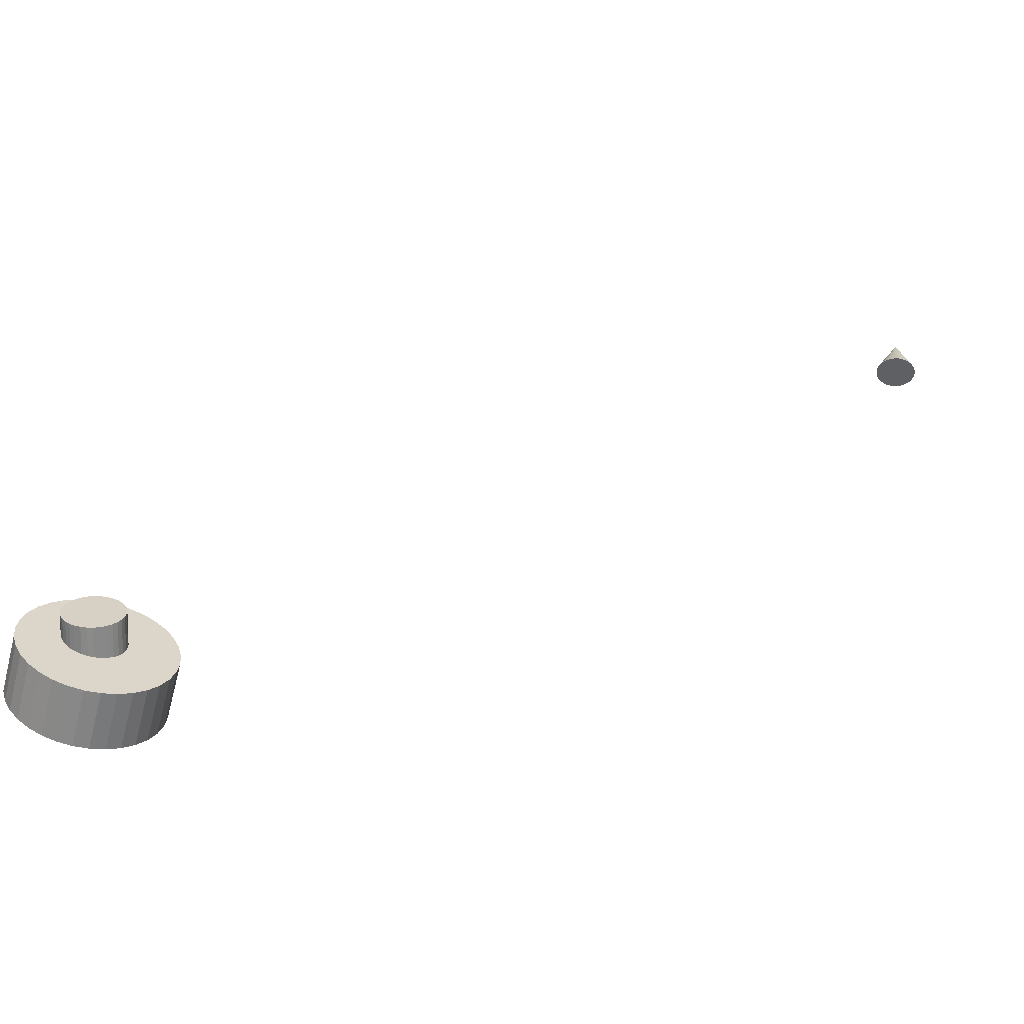
<metadata>
{"format":"obj","ext":"obj","renderer":"f3d","projection":"perspective","resolution":1024,"background":"white","views":[{"elev":-62.1,"azim":165.0,"up":"+Z"}]}
</metadata>
<code>
o Mball_Mball.003
v 0.6616 1.561 -0.5975
v 0.6616 1.385 -0.7734
v 0.8375 1.385 -0.5975
v 0.6616 0.9853 -0.9583
v 1.022 0.9853 -0.5975
v 0.6616 0.5853 -0.9583
v 1.022 0.5853 -0.5975
v 1.062 0.5853 -0.5277
v 1.062 0.9853 -0.5277
v 1.177 0.5853 -0.1975
v 1.177 0.9853 -0.1975
v 1.062 0.2551 -0.1975
v 1.062 0.2551 0.2025
v 1.177 0.5853 0.2025
v 1.062 0.5853 0.5327
v 1.062 0.9853 0.5327
v 1.177 0.9853 0.2025
v 1.062 1.316 0.2025
v 1.062 1.316 -0.1975
v 1.022 1.385 0.2025
v 1.022 1.385 -0.1975
v 0.6616 1.746 0.2025
v 0.6616 1.746 -0.1975
v 0.5918 1.785 0.2025
v 0.5918 1.785 -0.1975
v 0.2616 1.9 0.2025
v 0.2616 1.9 -0.1975
v 0.2616 1.785 0.5327
v -0.1384 1.9 0.2025
v -0.1384 1.785 0.5327
v -0.1384 1.746 0.6025
v 0.2616 1.746 0.6025
v 0.2616 1.385 0.9633
v -0.1384 1.385 0.9633
v -0.1384 1.316 1.003
v 0.2616 1.316 1.003
v 0.2616 0.9853 1.118
v -0.1384 0.9853 1.118
v -0.1384 0.5853 1.118
v 0.2616 0.5853 1.118
v -0.1384 0.2551 1.003
v 0.2616 0.2551 1.003
v 0.2616 0.1853 0.9633
v -0.1384 0.1853 0.9633
v -0.1384 -0.1755 0.6025
v 0.2616 -0.1755 0.6025
v 0.2616 -0.2147 0.5327
v -0.1384 -0.2147 0.5327
v -0.1384 -0.3298 0.2025
v 0.2616 -0.3298 0.2025
v 0.2616 -0.3298 -0.1975
v -0.1384 -0.3298 -0.1975
v 0.2616 -0.2147 -0.5277
v -0.1384 -0.2147 -0.5277
v -0.1384 -0.1755 -0.5975
v 0.2616 -0.1755 -0.5975
v 0.2616 0.1853 -0.9583
v -0.1384 0.1853 -0.9583
v -0.1384 0.2551 -0.9975
v 0.2616 0.2551 -0.9975
v 0.2616 0.5853 -1.113
v -0.1384 0.5853 -1.113
v 0.2616 0.9853 -1.113
v -0.1384 0.9853 -1.113
v -0.1384 1.316 -0.9975
v 0.2616 1.316 -0.9975
v 0.2616 1.385 -0.9583
v -0.1384 1.385 -0.9583
v -0.1384 1.746 -0.5975
v 0.2616 1.746 -0.5975
v 0.2616 1.785 -0.5277
v -0.1384 1.785 -0.5277
v -0.1384 1.9 -0.1975
v -0.4686 1.785 -0.1975
v -0.4686 1.785 0.2025
v -0.5384 1.746 0.2025
v -0.5384 1.746 -0.1975
v -0.8992 1.385 0.2025
v -0.8992 1.385 -0.1975
v -0.9384 1.316 0.2025
v -0.9384 1.316 -0.1975
v -0.9384 0.9853 -0.5277
v -0.8992 0.9853 -0.5975
v -0.7143 1.385 -0.5975
v -0.9384 0.5853 -0.5277
v -0.8992 0.5853 -0.5975
v -0.9384 0.2551 -0.1975
v -0.8992 0.1853 -0.1975
v -0.7143 0.1853 -0.5975
v -0.5384 0.1853 -0.7734
v -0.5384 0.5853 -0.9583
v -0.5384 0.00945 -0.5975
v -0.9384 0.2551 0.2025
v -0.8992 0.1853 0.2025
v -0.5384 -0.1755 0.2025
v -0.5384 -0.1755 -0.1975
v -0.5384 0.00945 0.6025
v -0.7143 0.1853 0.6025
v -0.4686 -0.2147 0.2025
v -0.4686 -0.2147 -0.1975
v -0.9384 0.5853 0.5327
v -0.8992 0.5853 0.6025
v -0.9384 0.9853 0.5327
v -0.8992 0.9853 0.6025
v -0.5384 0.5853 0.9633
v -0.5384 0.9853 0.9633
v -0.4686 0.9853 1.003
v -0.4686 0.5853 1.003
v -1.054 0.5853 0.2025
v -1.054 0.9853 0.2025
v -1.054 0.5853 -0.1975
v -1.054 0.9853 -0.1975
v -0.5384 0.1853 0.7784
v -0.5384 0.9853 -0.9583
v -0.4686 0.5853 -0.9975
v -0.4686 0.9853 -0.9975
v -0.5384 1.385 -0.7734
v -0.5384 1.561 -0.5975
v -0.7143 1.385 0.6025
v -0.5384 1.561 0.6025
v -0.5384 1.385 0.7784
v 0.5918 0.5853 -0.9975
v 0.5918 0.9853 -0.9975
v 0.6616 0.00945 -0.5975
v 0.6616 0.1853 -0.7734
v 0.8375 0.1853 -0.5975
v 0.6616 -0.1755 -0.1975
v 1.022 0.1853 -0.1975
v 0.6616 -0.1755 0.2025
v 1.022 0.1853 0.2025
v 0.6616 0.00945 0.6025
v 0.8375 0.1853 0.6025
v 0.6616 0.1853 0.7784
v 0.6616 0.5853 0.9633
v 1.022 0.5853 0.6025
v 0.6616 0.9853 0.9633
v 1.022 0.9853 0.6025
v 0.6616 1.385 0.7784
v 0.8375 1.385 0.6025
v 0.6616 1.561 0.6025
v 0.5918 0.5853 1.003
v 0.5918 0.9853 1.003
v 0.5918 -0.2147 -0.1975
v 0.5918 -0.2147 0.2025
f 3 2 1
f 2 3 5 4
f 4 5 7 6
f 7 5 9 8
f 9 11 10 8
f 8 10 12
f 12 10 14 13
f 14 15 13
f 14 17 16 15
f 16 17 18
f 17 11 19 18
f 19 21 20 18
f 20 21 23 22
f 23 25 24 22
f 24 25 27 26
f 28 24 26
f 30 28 26 29
f 32 28 30 31
f 34 33 32 31
f 36 33 34 35
f 38 37 36 35
f 40 37 38 39
f 42 40 39 41
f 44 43 42 41
f 46 43 44 45
f 48 47 46 45
f 50 47 48 49
f 52 51 50 49
f 54 53 51 52
f 56 53 54 55
f 58 57 56 55
f 60 57 58 59
f 62 61 60 59
f 64 63 61 62
f 66 63 64 65
f 68 67 66 65
f 70 67 68 69
f 72 71 70 69
f 27 71 72 73
f 72 74 73
f 73 74 75 29
f 75 74 77 76
f 77 79 78 76
f 78 79 81 80
f 84 83 82 81
f 79 84 81
f 82 83 86 85
f 86 89 88 87
f 85 86 87
f 89 86 91 90
f 89 90 92
f 87 88 94 93
f 94 88 96 95
f 98 94 95 97
f 96 100 99 95
f 98 102 101 93
f 94 98 93
f 102 104 103 101
f 106 104 102 105
f 108 107 106 105
f 103 110 109 101
f 110 103 80
f 110 112 111 109
f 105 102 98 113
f 101 109 93
f 109 111 87 93
f 111 85 87
f 86 83 114 91
f 114 116 115 91
f 111 112 82 85
f 83 84 117 114
f 117 84 118
f 104 119 78 80
f 103 104 80
f 81 112 110 80
f 118 84 79 77
f 76 78 119 120
f 119 121 120
f 64 116 65
f 63 123 122 61
f 115 116 64 62
f 61 122 60
f 115 62 59
f 57 125 124 56
f 125 126 124
f 124 126 128 127
f 127 128 130 129
f 129 130 132 131
f 132 133 131
f 132 135 134 133
f 135 137 136 134
f 137 139 138 136
f 138 139 140
f 136 142 141 134
f 144 143 127 129
f 90 58 55 92
f 127 143 53 56
f 124 127 56
f 55 54 100 96
f 92 55 96
f 100 54 52
f 51 143 144 50
f 99 100 52 49
f 144 47 50
f 48 99 49
f 144 129 131 46
f 47 144 46
f 99 48 45 97
f 95 99 97
f 45 44 113 97
f 133 134 141 42
f 43 133 42
f 41 108 105 113
f 44 41 113
f 141 40 42
f 39 108 41
f 141 142 37 40
f 38 107 108 39
f 107 38 35
f 136 138 33 36
f 142 136 36
f 35 34 121 106
f 107 35 106
f 33 138 140 32
f 121 34 31 120
f 75 30 29
f 26 27 73 29
f 25 23 1 70
f 71 25 70
f 16 137 135 15
f 130 128 12 13
f 10 11 17 14
f 122 123 4 6
f 5 3 21 19
f 9 5 19
f 2 4 123 66
f 67 2 66
f 6 7 126 125
f 21 3 1 23
f 11 9 19
f 126 7 8 12
f 128 126 12
f 139 20 22 140
f 139 137 16 18
f 20 139 18
f 135 132 130 13
f 15 135 13
f 1 2 67 70
f 123 63 66
f 6 125 57 60
f 122 6 60
f 25 71 27
f 53 143 51
f 22 24 28 32
f 140 22 32
f 37 142 36
f 131 133 43 46
f 69 68 117 118
f 68 65 116 114
f 117 68 114
f 115 59 58 90
f 91 115 90
f 72 69 118 77
f 74 72 77
f 82 112 81
f 88 89 92 96
f 30 75 76 120
f 31 30 120
f 121 119 104 106
f 113 98 97
o Cylinder
v -0.003495 2.017 0.2374
v -0.003495 1.828 0.2374
v -0.04945 2.017 0.2328
v -0.04945 1.828 0.2328
v -0.09364 2.017 0.2194
v -0.09364 1.828 0.2194
v -0.1344 2.017 0.1977
v -0.1344 1.828 0.1977
v -0.1701 2.017 0.1684
v -0.1701 1.828 0.1684
v -0.1994 2.017 0.1327
v -0.1994 1.828 0.1327
v -0.2211 2.017 0.09195
v -0.2211 1.828 0.09195
v -0.2345 2.017 0.04776
v -0.2345 1.828 0.04776
v -0.2391 2.017 0.001808
v -0.2391 1.828 0.001808
v -0.2345 2.017 -0.04415
v -0.2345 1.828 -0.04415
v -0.2211 2.017 -0.08834
v -0.2211 1.828 -0.08834
v -0.1994 2.017 -0.1291
v -0.1994 1.828 -0.1291
v -0.1701 2.017 -0.1648
v -0.1701 1.828 -0.1648
v -0.1344 2.017 -0.1941
v -0.1344 1.828 -0.1941
v -0.09364 2.017 -0.2158
v -0.09364 1.828 -0.2158
v -0.04945 2.017 -0.2292
v -0.04945 1.828 -0.2292
v -0.003495 2.017 -0.2338
v -0.003495 1.828 -0.2338
v 0.04246 2.017 -0.2292
v 0.04246 1.828 -0.2292
v 0.08665 2.017 -0.2158
v 0.08665 1.828 -0.2158
v 0.1274 2.017 -0.1941
v 0.1274 1.828 -0.1941
v 0.1631 2.017 -0.1648
v 0.1631 1.828 -0.1648
v 0.1924 2.017 -0.1291
v 0.1924 1.828 -0.1291
v 0.2141 2.017 -0.08834
v 0.2141 1.828 -0.08834
v 0.2275 2.017 -0.04415
v 0.2275 1.828 -0.04415
v 0.2321 2.017 0.001808
v 0.2321 1.828 0.001808
v 0.2275 2.017 0.04776
v 0.2275 1.828 0.04776
v 0.2141 2.017 0.09195
v 0.2141 1.828 0.09195
v 0.1924 2.017 0.1327
v 0.1924 1.828 0.1327
v 0.1631 2.017 0.1684
v 0.1631 1.828 0.1684
v 0.1274 2.017 0.1977
v 0.1274 1.828 0.1977
v 0.08665 2.017 0.2194
v 0.08665 1.828 0.2194
v 0.04246 2.017 0.2328
v 0.04246 1.828 0.2328
f 145 147 148 146
f 147 149 150 148
f 149 151 152 150
f 151 153 154 152
f 153 155 156 154
f 155 157 158 156
f 157 159 160 158
f 159 161 162 160
f 161 163 164 162
f 163 165 166 164
f 165 167 168 166
f 167 169 170 168
f 169 171 172 170
f 171 173 174 172
f 173 175 176 174
f 175 177 178 176
f 177 179 180 178
f 179 181 182 180
f 181 183 184 182
f 183 185 186 184
f 185 187 188 186
f 187 189 190 188
f 189 191 192 190
f 191 193 194 192
f 193 195 196 194
f 195 197 198 196
f 197 199 200 198
f 199 201 202 200
f 201 203 204 202
f 203 205 206 204
f 148 150 152 154 156 158 160 162 164 166 168 170 172 174 176 178 180 182 184 186 188 190 192 194 196 198 200 202 204 206 208 146
f 205 207 208 206
f 207 145 146 208
f 145 207 205 203 201 199 197 195 193 191 189 187 185 183 181 179 177 175 173 171 169 167 165 163 161 159 157 155 153 151 149 147
o Cylinder.Small_Cylinder.001
v 0.008945 1.99 -0.06351
v 0.03423 2.106 -0.06047
v 0.02675 1.986 -0.06101
v 0.05204 2.102 -0.05797
v 0.04371 1.982 -0.05509
v 0.069 2.098 -0.05205
v 0.05917 1.978 -0.04599
v 0.08446 2.095 -0.04295
v 0.07255 1.975 -0.03405
v 0.09784 2.092 -0.03101
v 0.08332 1.972 -0.01973
v 0.1086 2.089 -0.01669
v 0.09108 1.97 -0.003586
v 0.1164 2.087 -0.000543
v 0.09552 1.969 0.01377
v 0.1208 2.085 0.01681
v 0.09647 1.968 0.03166
v 0.1218 2.085 0.03471
v 0.0939 1.968 0.04941
v 0.1192 2.085 0.05245
v 0.08791 1.969 0.06633
v 0.1132 2.086 0.06937
v 0.07872 1.971 0.08177
v 0.104 2.087 0.08481
v 0.0667 1.973 0.09513
v 0.09198 2.089 0.09818
v 0.05229 1.976 0.1059
v 0.07758 2.092 0.109
v 0.03606 1.979 0.1137
v 0.06135 2.096 0.1167
v 0.01863 1.983 0.1182
v 0.04392 2.099 0.1212
v 0.000668 1.987 0.1192
v 0.02596 2.103 0.1222
v -0.01714 1.991 0.1167
v 0.008154 2.107 0.1197
v -0.0341 1.994 0.1108
v -0.008806 2.111 0.1138
v -0.04956 1.998 0.1017
v -0.02427 2.115 0.1047
v -0.06294 2.001 0.08972
v -0.03765 2.118 0.09277
v -0.07371 2.004 0.0754
v -0.04842 2.12 0.07845
v -0.08146 2.006 0.05926
v -0.05617 2.123 0.0623
v -0.0859 2.007 0.0419
v -0.06061 2.124 0.04495
v -0.08686 2.008 0.02401
v -0.06157 2.125 0.02705
v -0.08429 2.008 0.00626
v -0.059 2.125 0.009303
v -0.0783 2.007 -0.01066
v -0.05301 2.124 -0.007615
v -0.06911 2.006 -0.0261
v -0.04382 2.122 -0.02305
v -0.05708 2.003 -0.03947
v -0.03179 2.12 -0.03642
v -0.04268 2 -0.05024
v -0.01739 2.117 -0.0472
v -0.02645 1.997 -0.05803
v -0.001159 2.114 -0.05498
v -0.009017 1.993 -0.06251
v 0.01627 2.11 -0.05946
f 209 210 212 211
f 211 212 214 213
f 213 214 216 215
f 215 216 218 217
f 217 218 220 219
f 219 220 222 221
f 221 222 224 223
f 223 224 226 225
f 225 226 228 227
f 227 228 230 229
f 229 230 232 231
f 231 232 234 233
f 233 234 236 235
f 235 236 238 237
f 237 238 240 239
f 239 240 242 241
f 241 242 244 243
f 243 244 246 245
f 245 246 248 247
f 247 248 250 249
f 249 250 252 251
f 251 252 254 253
f 253 254 256 255
f 255 256 258 257
f 257 258 260 259
f 259 260 262 261
f 261 262 264 263
f 263 264 266 265
f 265 266 268 267
f 267 268 270 269
f 212 210 272 270 268 266 264 262 260 258 256 254 252 250 248 246 244 242 240 238 236 234 232 230 228 226 224 222 220 218 216 214
f 269 270 272 271
f 271 272 210 209
f 209 211 213 215 217 219 221 223 225 227 229 231 233 235 237 239 241 243 245 247 249 251 253 255 257 259 261 263 265 267 269 271
o BezierCurve_BezierCurve.001
v 0.02698 2.093 -0.005505
v 0.009636 2.084 0.00022
v -0.000441 2.071 0.01335
v -0.000551 2.059 0.03037
v 0.009335 2.051 0.04672
v 0.02657 2.049 0.05801
v 0.04653 2.054 0.06123
v 0.06388 2.063 0.0555
v 0.07395 2.076 0.04237
v 0.07406 2.088 0.02535
v 0.06418 2.096 0.009005
v 0.04694 2.098 -0.002289
v -0.05713 2.217 0.09444
v -0.07113 2.202 0.09442
v -0.07912 2.185 0.1031
v -0.07897 2.17 0.1182
v -0.07072 2.163 0.1356
v -0.05658 2.164 0.1507
v -0.04034 2.173 0.1594
v -0.02635 2.189 0.1594
v -0.01836 2.206 0.1507
v -0.01851 2.22 0.1357
v -0.02676 2.227 0.1182
v -0.0409 2.226 0.1032
v -0.2113 2.31 0.2021
v -0.2216 2.293 0.1981
v -0.2268 2.273 0.2034
v -0.2258 2.257 0.2167
v -0.2186 2.249 0.2343
v -0.2073 2.251 0.2516
v -0.1949 2.262 0.2639
v -0.1847 2.28 0.2679
v -0.1794 2.299 0.2625
v -0.1805 2.315 0.2493
v -0.1876 2.323 0.2317
v -0.1989 2.321 0.2144
v -0.4211 2.378 0.3177
v -0.4289 2.36 0.3112
v -0.4322 2.339 0.3143
v -0.4303 2.322 0.3261
v -0.4236 2.313 0.3435
v -0.4139 2.315 0.3618
v -0.4038 2.326 0.376
v -0.396 2.344 0.3825
v -0.3926 2.364 0.3794
v -0.3945 2.381 0.3676
v -0.4013 2.39 0.3502
v -0.411 2.389 0.3319
v -0.6719 2.425 0.4418
v -0.6784 2.407 0.4338
v -0.6807 2.386 0.4354
v -0.6782 2.369 0.446
v -0.6715 2.359 0.4629
v -0.6624 2.359 0.4815
v -0.6535 2.37 0.4969
v -0.647 2.388 0.5048
v -0.6447 2.408 0.5033
v -0.6472 2.426 0.4927
v -0.6539 2.436 0.4758
v -0.663 2.436 0.4571
v -0.9499 2.457 0.5751
v -0.9559 2.44 0.5662
v -0.9576 2.419 0.5666
v -0.9546 2.401 0.5764
v -0.9477 2.39 0.5927
v -0.9387 2.39 0.6114
v -0.9301 2.4 0.6273
v -0.9241 2.418 0.6363
v -0.9224 2.438 0.6358
v -0.9254 2.456 0.6261
v -0.9323 2.467 0.6097
v -0.9412 2.467 0.5911
v -1.241 2.48 0.7185
v -1.247 2.463 0.7091
v -1.249 2.442 0.7088
v -1.245 2.424 0.7178
v -1.238 2.413 0.7337
v -1.229 2.412 0.7521
v -1.22 2.421 0.7682
v -1.214 2.439 0.7777
v -1.212 2.459 0.778
v -1.215 2.478 0.769
v -1.223 2.489 0.7531
v -1.232 2.49 0.7346
v -1.531 2.5 0.8728
v -1.538 2.482 0.8632
v -1.539 2.462 0.8626
v -1.536 2.443 0.8711
v -1.528 2.432 0.8864
v -1.518 2.43 0.9044
v -1.508 2.439 0.9204
v -1.502 2.457 0.9299
v -1.5 2.477 0.9305
v -1.504 2.496 0.9221
v -1.511 2.507 0.9067
v -1.521 2.509 0.8887
v -1.807 2.52 1.039
v -1.814 2.503 1.03
v -1.816 2.483 1.029
v -1.813 2.464 1.037
v -1.804 2.452 1.052
v -1.793 2.451 1.069
v -1.782 2.459 1.084
v -1.774 2.476 1.094
v -1.772 2.497 1.094
v -1.776 2.516 1.086
v -1.784 2.527 1.071
v -1.796 2.529 1.054
v -2.053 2.548 1.218
v -2.063 2.532 1.209
v -2.066 2.511 1.209
v -2.062 2.492 1.217
v -2.052 2.48 1.231
v -2.04 2.478 1.247
v -2.027 2.487 1.261
v -2.018 2.503 1.269
v -2.014 2.524 1.269
v -2.018 2.543 1.261
v -2.028 2.555 1.248
v -2.041 2.557 1.232
v -2.258 2.589 1.41
v -2.269 2.573 1.404
v -2.274 2.552 1.405
v -2.27 2.534 1.413
v -2.259 2.521 1.426
v -2.244 2.519 1.44
v -2.228 2.527 1.451
v -2.217 2.543 1.457
v -2.212 2.563 1.456
v -2.216 2.582 1.448
v -2.227 2.594 1.435
v -2.242 2.597 1.422
v -2.405 2.647 1.617
v -2.419 2.632 1.615
v -2.425 2.613 1.619
v -2.421 2.594 1.627
v -2.409 2.581 1.637
v -2.391 2.578 1.648
v -2.373 2.584 1.655
v -2.359 2.599 1.657
v -2.353 2.619 1.654
v -2.357 2.638 1.646
v -2.369 2.651 1.635
v -2.387 2.654 1.625
v -2.482 2.73 1.841
v -2.497 2.717 1.844
v -2.504 2.698 1.85
v -2.501 2.68 1.859
v -2.487 2.666 1.866
v -2.468 2.66 1.872
v -2.448 2.665 1.873
v -2.432 2.678 1.87
v -2.425 2.697 1.863
v -2.429 2.715 1.855
v -2.442 2.729 1.847
v -2.461 2.734 1.842
f 273 285 296 284
f 274 286 285 273
f 275 287 286 274
f 276 288 287 275
f 277 289 288 276
f 278 290 289 277
f 279 291 290 278
f 280 292 291 279
f 281 293 292 280
f 282 294 293 281
f 283 295 294 282
f 284 296 295 283
f 285 297 308 296
f 286 298 297 285
f 287 299 298 286
f 288 300 299 287
f 289 301 300 288
f 290 302 301 289
f 291 303 302 290
f 292 304 303 291
f 293 305 304 292
f 294 306 305 293
f 295 307 306 294
f 296 308 307 295
f 297 309 320 308
f 298 310 309 297
f 299 311 310 298
f 300 312 311 299
f 301 313 312 300
f 302 314 313 301
f 303 315 314 302
f 304 316 315 303
f 305 317 316 304
f 306 318 317 305
f 307 319 318 306
f 308 320 319 307
f 309 321 332 320
f 310 322 321 309
f 311 323 322 310
f 312 324 323 311
f 313 325 324 312
f 314 326 325 313
f 315 327 326 314
f 316 328 327 315
f 317 329 328 316
f 318 330 329 317
f 319 331 330 318
f 320 332 331 319
f 321 333 344 332
f 322 334 333 321
f 323 335 334 322
f 324 336 335 323
f 325 337 336 324
f 326 338 337 325
f 327 339 338 326
f 328 340 339 327
f 329 341 340 328
f 330 342 341 329
f 331 343 342 330
f 332 344 343 331
f 333 345 356 344
f 334 346 345 333
f 335 347 346 334
f 336 348 347 335
f 337 349 348 336
f 338 350 349 337
f 339 351 350 338
f 340 352 351 339
f 341 353 352 340
f 342 354 353 341
f 343 355 354 342
f 344 356 355 343
f 345 357 368 356
f 346 358 357 345
f 347 359 358 346
f 348 360 359 347
f 349 361 360 348
f 350 362 361 349
f 351 363 362 350
f 352 364 363 351
f 353 365 364 352
f 354 366 365 353
f 355 367 366 354
f 356 368 367 355
f 357 369 380 368
f 358 370 369 357
f 359 371 370 358
f 360 372 371 359
f 361 373 372 360
f 362 374 373 361
f 363 375 374 362
f 364 376 375 363
f 365 377 376 364
f 366 378 377 365
f 367 379 378 366
f 368 380 379 367
f 369 381 392 380
f 370 382 381 369
f 371 383 382 370
f 372 384 383 371
f 373 385 384 372
f 374 386 385 373
f 375 387 386 374
f 376 388 387 375
f 377 389 388 376
f 378 390 389 377
f 379 391 390 378
f 380 392 391 379
f 381 393 404 392
f 382 394 393 381
f 383 395 394 382
f 384 396 395 383
f 385 397 396 384
f 386 398 397 385
f 387 399 398 386
f 388 400 399 387
f 389 401 400 388
f 390 402 401 389
f 391 403 402 390
f 392 404 403 391
f 393 405 416 404
f 394 406 405 393
f 395 407 406 394
f 396 408 407 395
f 397 409 408 396
f 398 410 409 397
f 399 411 410 398
f 400 412 411 399
f 401 413 412 400
f 402 414 413 401
f 403 415 414 402
f 404 416 415 403
f 405 417 428 416
f 406 418 417 405
f 407 419 418 406
f 408 420 419 407
f 409 421 420 408
f 410 422 421 409
f 411 423 422 410
f 412 424 423 411
f 413 425 424 412
f 414 426 425 413
f 415 427 426 414
f 416 428 427 415
o Cone
v -2.513 2.689 1.837
v -2.512 2.701 1.833
v -2.507 2.713 1.829
v -2.501 2.724 1.825
v -2.492 2.733 1.822
v -2.482 2.741 1.82
v -2.47 2.746 1.818
v -2.458 2.75 1.817
v -2.445 2.751 1.817
v -2.431 2.749 1.818
v -2.419 2.746 1.82
v -2.408 2.74 1.822
v -2.398 2.732 1.825
v -2.39 2.722 1.829
v -2.384 2.711 1.833
v -2.38 2.699 1.838
v -2.379 2.687 1.842
v -2.381 2.674 1.846
v -2.385 2.663 1.851
v -2.392 2.652 1.854
v -2.4 2.642 1.857
v -2.411 2.635 1.86
v -2.422 2.629 1.862
v -2.45 2.733 1.966
v -2.435 2.626 1.862
v -2.448 2.625 1.862
v -2.461 2.626 1.861
v -2.474 2.63 1.86
v -2.485 2.636 1.857
v -2.495 2.644 1.854
v -2.503 2.653 1.85
v -2.509 2.664 1.846
v -2.512 2.676 1.842
f 429 452 430
f 430 452 431
f 431 452 432
f 432 452 433
f 433 452 434
f 434 452 435
f 435 452 436
f 436 452 437
f 437 452 438
f 438 452 439
f 439 452 440
f 440 452 441
f 441 452 442
f 442 452 443
f 443 452 444
f 444 452 445
f 445 452 446
f 446 452 447
f 447 452 448
f 448 452 449
f 449 452 450
f 450 452 451
f 451 452 453
f 453 452 454
f 454 452 455
f 455 452 456
f 456 452 457
f 457 452 458
f 458 452 459
f 459 452 460
f 460 452 461
f 461 452 429
f 429 430 431 432 433 434 435 436 437 438 439 440 441 442 443 444 445 446 447 448 449 450 451 453 454 455 456 457 458 459 460 461

</code>
